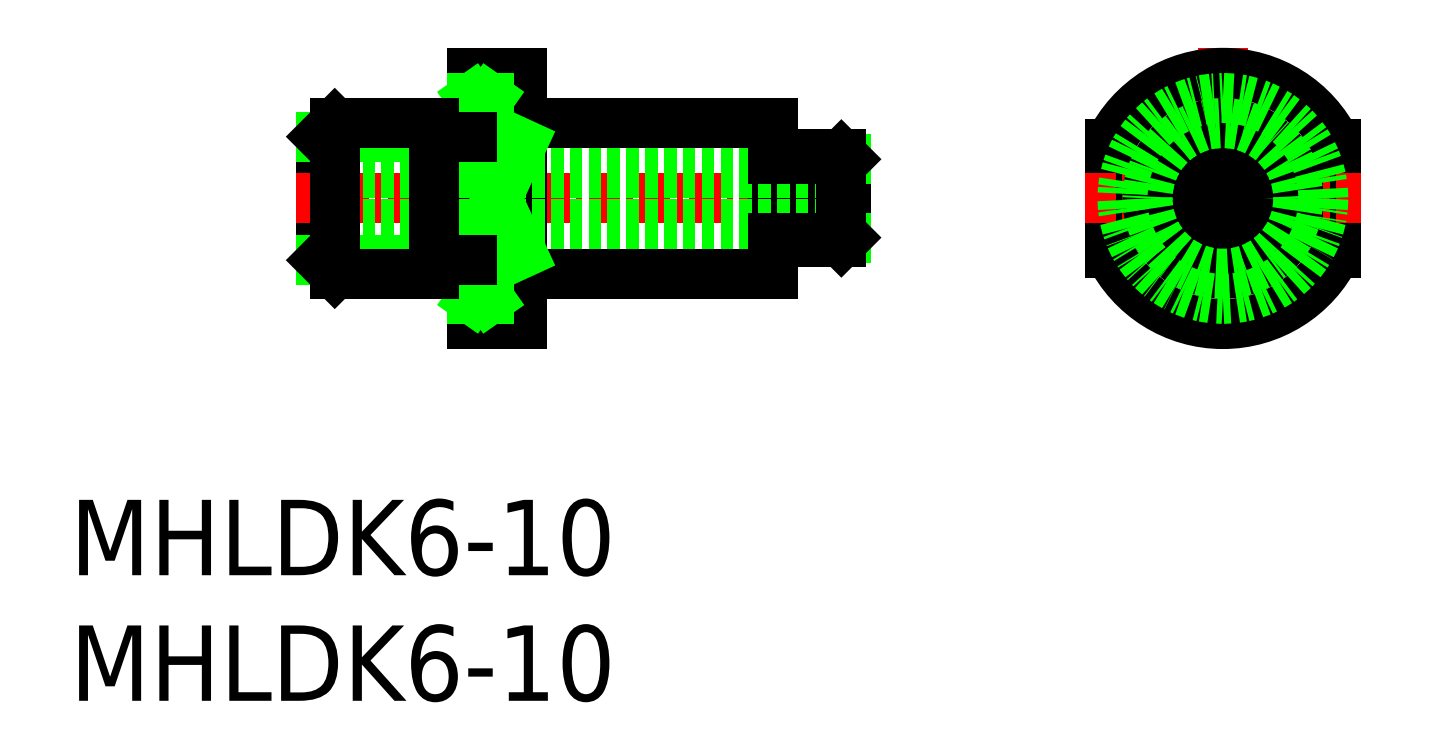
<metadata>
{"format":"dxf","ext":"dxf","renderer":"ezdxf+matplotlib","layout":"modelspace","background":"white","min_lineweight":24,"dpi":150}
</metadata>
<code>
0
SECTION
2
ENTITIES
0
INSERT
8
0
2
*U9
10
0
20
0
30
0
0
INSERT
8
0
2
*U10
10
0
20
0
30
0
0
LINE
8
0
10
10
20
17.54
30
0
11
10
21
22.46
31
0
0
LINE
8
CENTER
10
31.9
20
20
30
0
11
9
21
20
31
0
0
LINE
8
0
10
16
20
15
30
0
11
16
21
25
31
0
0
LINE
8
0
10
18
20
15
30
0
11
18
21
25
31
0
0
LINE
8
0
10
18
20
25
30
0
11
16
21
25
31
0
0
LINE
8
0
10
18
20
15
30
0
11
16
21
15
31
0
0
LINE
8
0
10
28
20
17
30
0
11
28
21
23
31
0
0
LINE
8
0
10
30.9
20
21.56
30
0
11
30.9
21
18.44
31
0
0
LINE
8
0
10
30.9
20
21.56
30
0
11
29
21
21.56
31
0
0
LINE
8
0
10
30.71
20
21.75
30
0
11
29.14
21
21.75
31
0
0
LINE
8
0
10
30.9
20
18.44
30
0
11
29
21
18.44
31
0
0
LINE
8
0
10
30.71
20
18.25
30
0
11
29.14
21
18.25
31
0
0
LINE
8
0
10
30.71
20
18.25
30
0
11
30.9
21
18.44
31
0
0
LINE
8
0
10
30.9
20
21.56
30
0
11
30.71
21
21.75
31
0
0
LINE
8
0
10
29.14
20
18.25
30
0
11
29.14
21
21.75
31
0
0
LINE
8
0
10
28
20
23
30
0
11
18
21
23
31
0
0
LINE
8
0
10
28
20
17
30
0
11
18
21
17
31
0
0
LINE
8
CENTER
10
45.9
20
26
30
0
11
45.9
21
14
31
0
0
ARC
8
0
10
45.9
20
20
30
0
40
5
50
205.8
51
334.2
0
LINE
8
0
10
50.4
20
22.18
30
0
11
50.4
21
17.82
31
0
0
LINE
8
0
10
41.4
20
22.18
30
0
11
41.4
21
17.82
31
0
0
LINE
8
0
10
16
20
22.18
30
0
11
18
21
22.18
31
0
0
LINE
8
0
10
16
20
17.82
30
0
11
18
21
17.82
31
0
0
LINE
8
0
10
18
20
22.18
30
0
11
16
21
17.82
31
0
0
LINE
8
0
10
16
20
22.18
30
0
11
18
21
17.82
31
0
0
LINE
8
0
10
16.7
20
24
30
0
11
16
21
24
31
0
0
LINE
8
0
10
16
20
16
30
0
11
16.7
21
16
31
0
0
LINE
8
0
10
16.7
20
23
30
0
11
16
21
23
31
0
0
LINE
8
0
10
16
20
17
30
0
11
16.7
21
17
31
0
0
LINE
8
0
10
16.7
20
16
30
0
11
16.7
21
17
31
0
0
LINE
8
0
10
16.7
20
23
30
0
11
16.7
21
24
31
0
0
LINE
8
0
10
16.7
20
24
30
0
11
16
21
23
31
0
0
LINE
8
0
10
16
20
24
30
0
11
16.7
21
23
31
0
0
LINE
8
0
10
16.7
20
17
30
0
11
16
21
16
31
0
0
LINE
8
0
10
16
20
17
30
0
11
16.7
21
16
31
0
0
LINE
8
0
10
30.9
20
21
30
0
11
10
21
21
31
0
0
LINE
8
0
10
30.9
20
19
30
0
11
10
21
19
31
0
0
LINE
8
0
10
10
20
22.46
30
0
11
14.5
21
22.46
31
0
0
LINE
8
0
10
10.54
20
23
30
0
11
14.5
21
23
31
0
0
LINE
8
0
10
10
20
17.54
30
0
11
14.5
21
17.54
31
0
0
LINE
8
0
10
10.54
20
17
30
0
11
14.5
21
17
31
0
0
LINE
8
0
10
10.54
20
23
30
0
11
10
21
22.46
31
0
0
LINE
8
0
10
10.54
20
17
30
0
11
10
21
17.54
31
0
0
LINE
8
0
10
14.5
20
17
30
0
11
14.5
21
23
31
0
0
LINE
8
0
10
10.54
20
23
30
0
11
10.54
21
17
31
0
0
LINE
8
0
10
30.71
20
21.75
30
0
11
30.71
21
18.25
31
0
0
LINE
8
CENTER
10
40.4
20
20
30
0
11
51.4
21
20
31
0
0
ARC
8
0
10
45.9
20
20
30
0
40
5
50
25.84
51
154.2
0
CIRCLE
8
0
10
45.9
20
20
30
0
40
1.75
0
CIRCLE
8
0
10
45.9
20
20
30
0
40
3
0
CIRCLE
8
0
10
45.9
20
20
30
0
40
1
0
LINE
8
0
10
29
20
21.56
30
0
11
28
21
21.56
31
0
0
LINE
8
0
10
29
20
18.44
30
0
11
28
21
18.44
31
0
0
LINE
8
0
10
14.5
20
22.46
30
0
11
16
21
22.46
31
0
0
LINE
8
0
10
14.5
20
17.54
30
0
11
16
21
17.54
31
0
0
CIRCLE
8
0
10
45.9
20
20
30
0
40
1.56
0
CIRCLE
8
0
10
45.9
20
20
30
0
40
4
0
CIRCLE
8
0
10
45.9
20
20
30
0
40
3
0
ENDSEC
0
EOF

</code>
